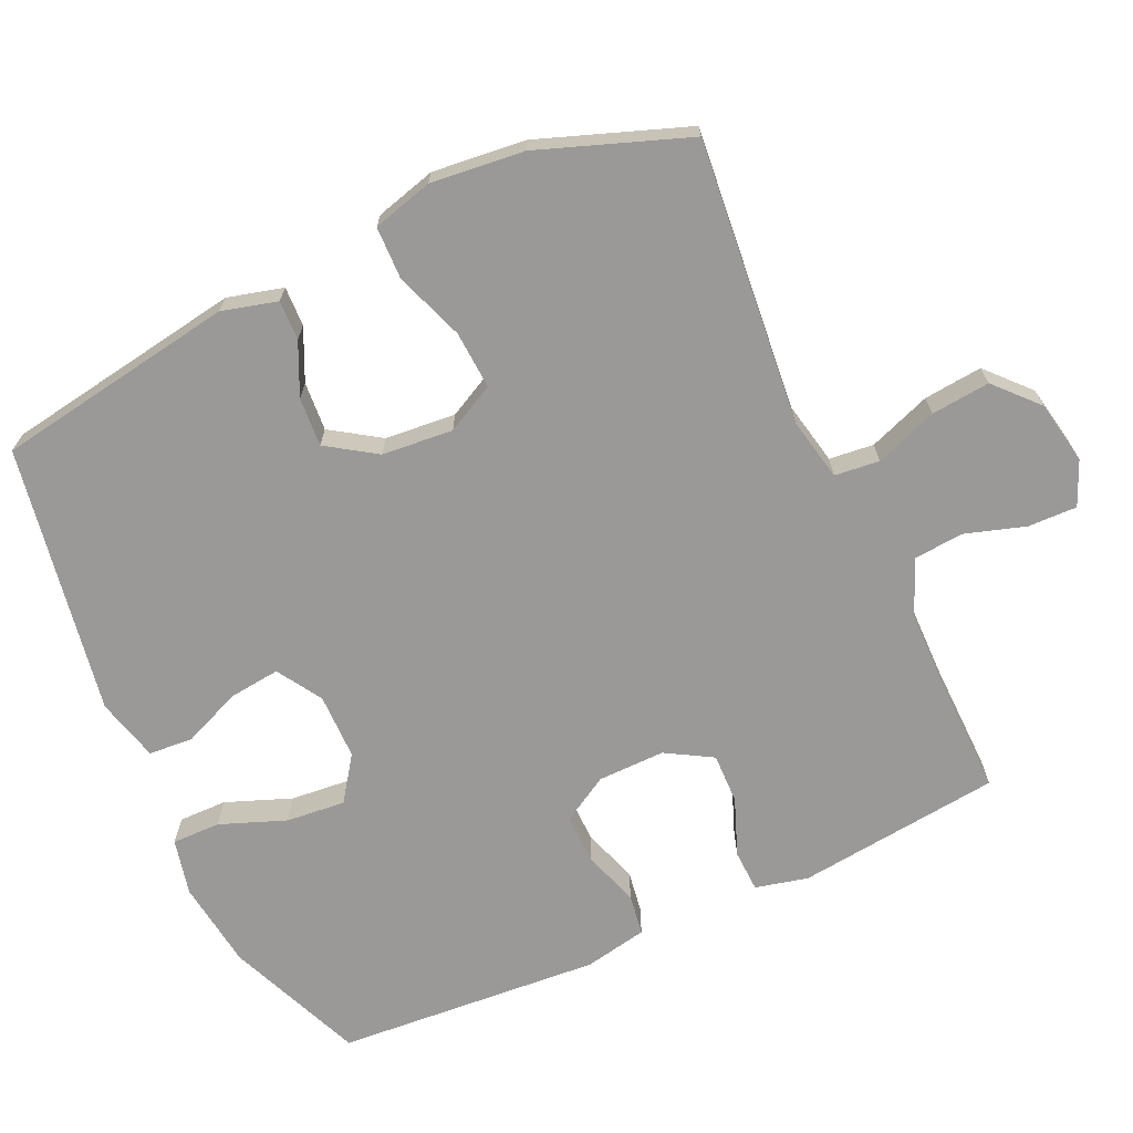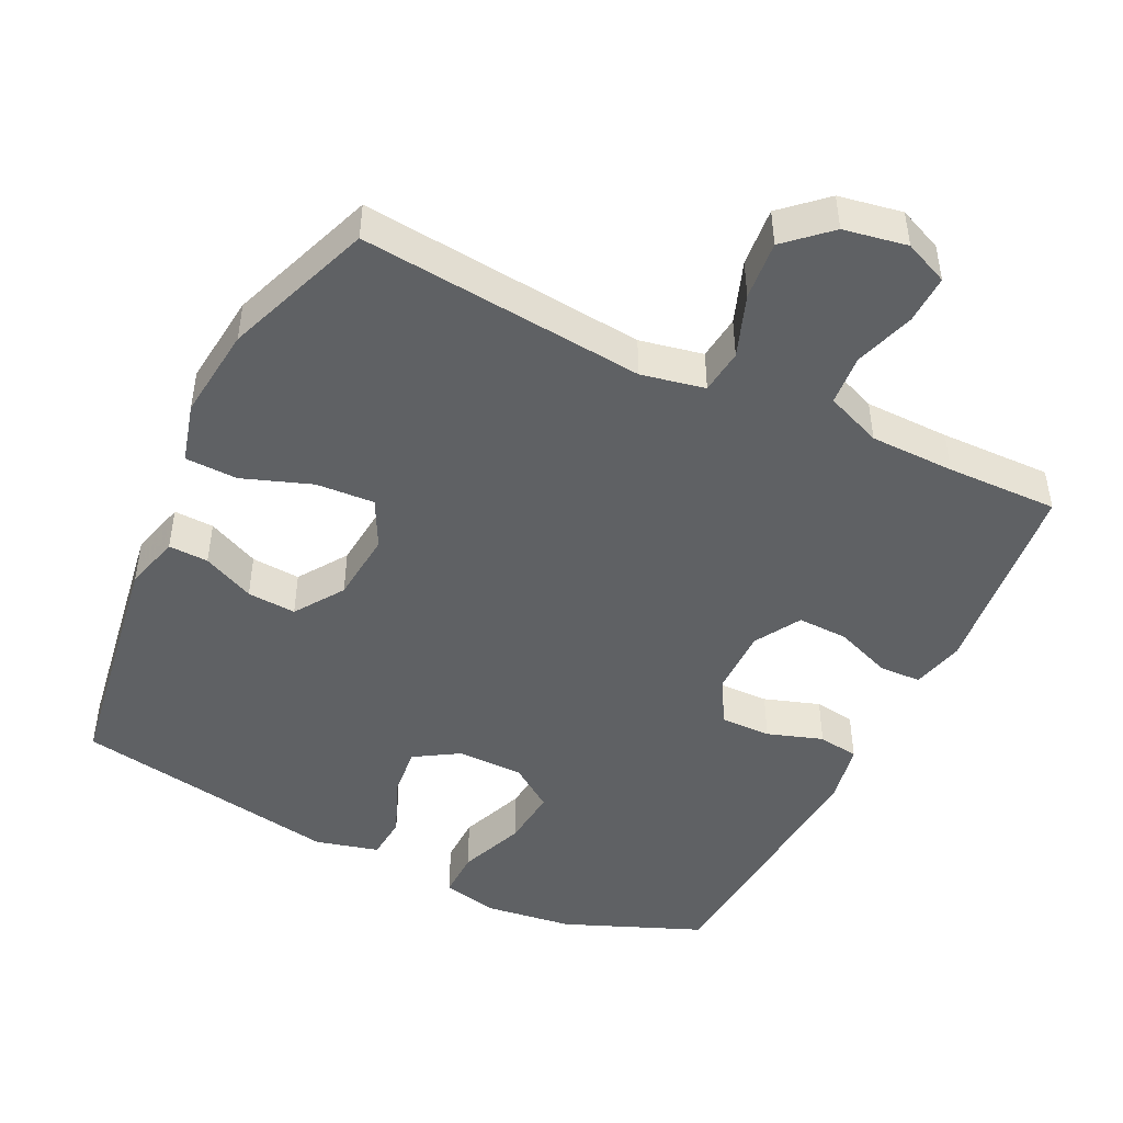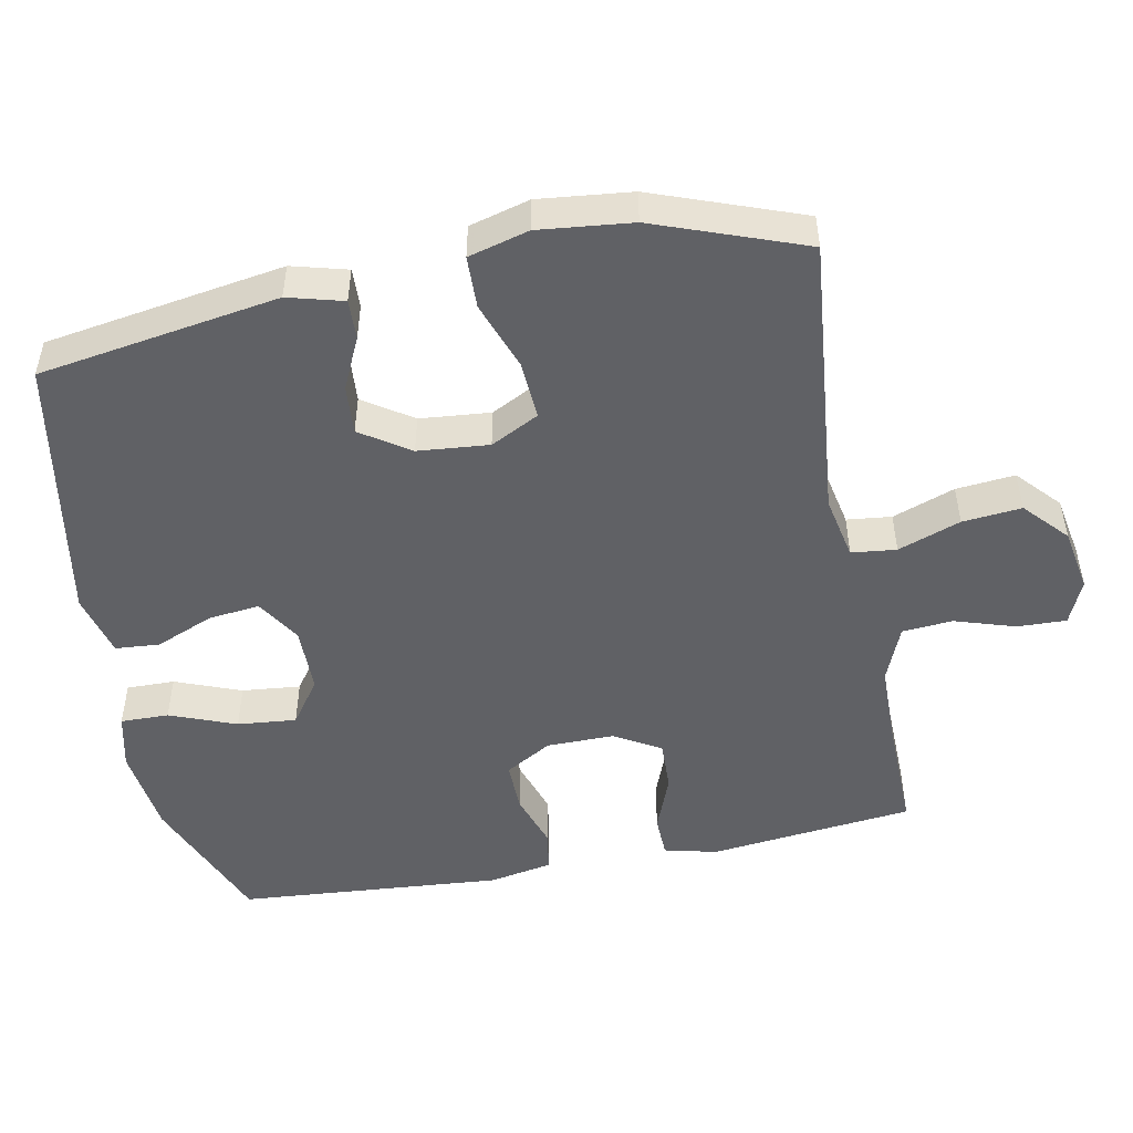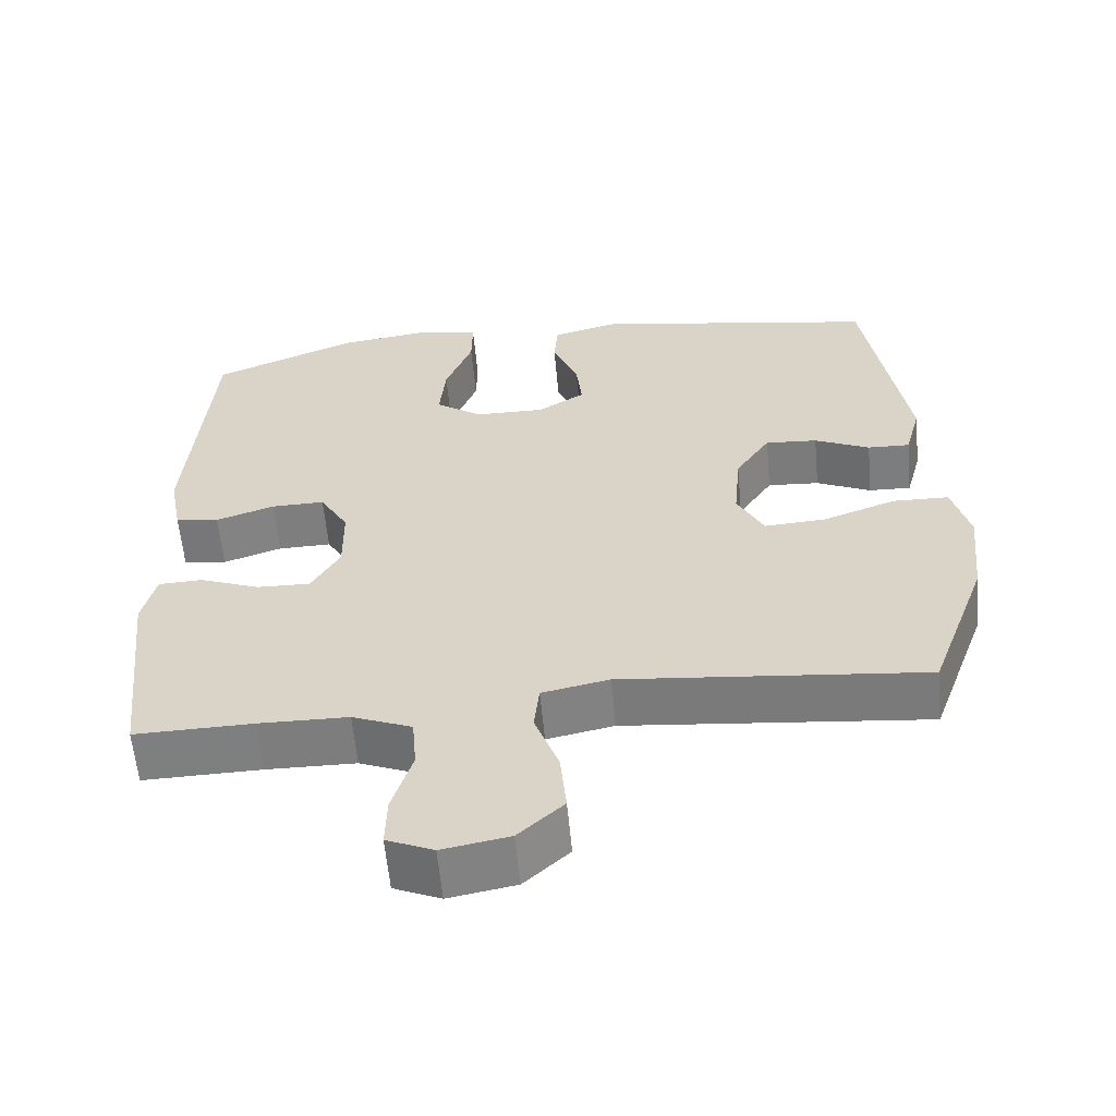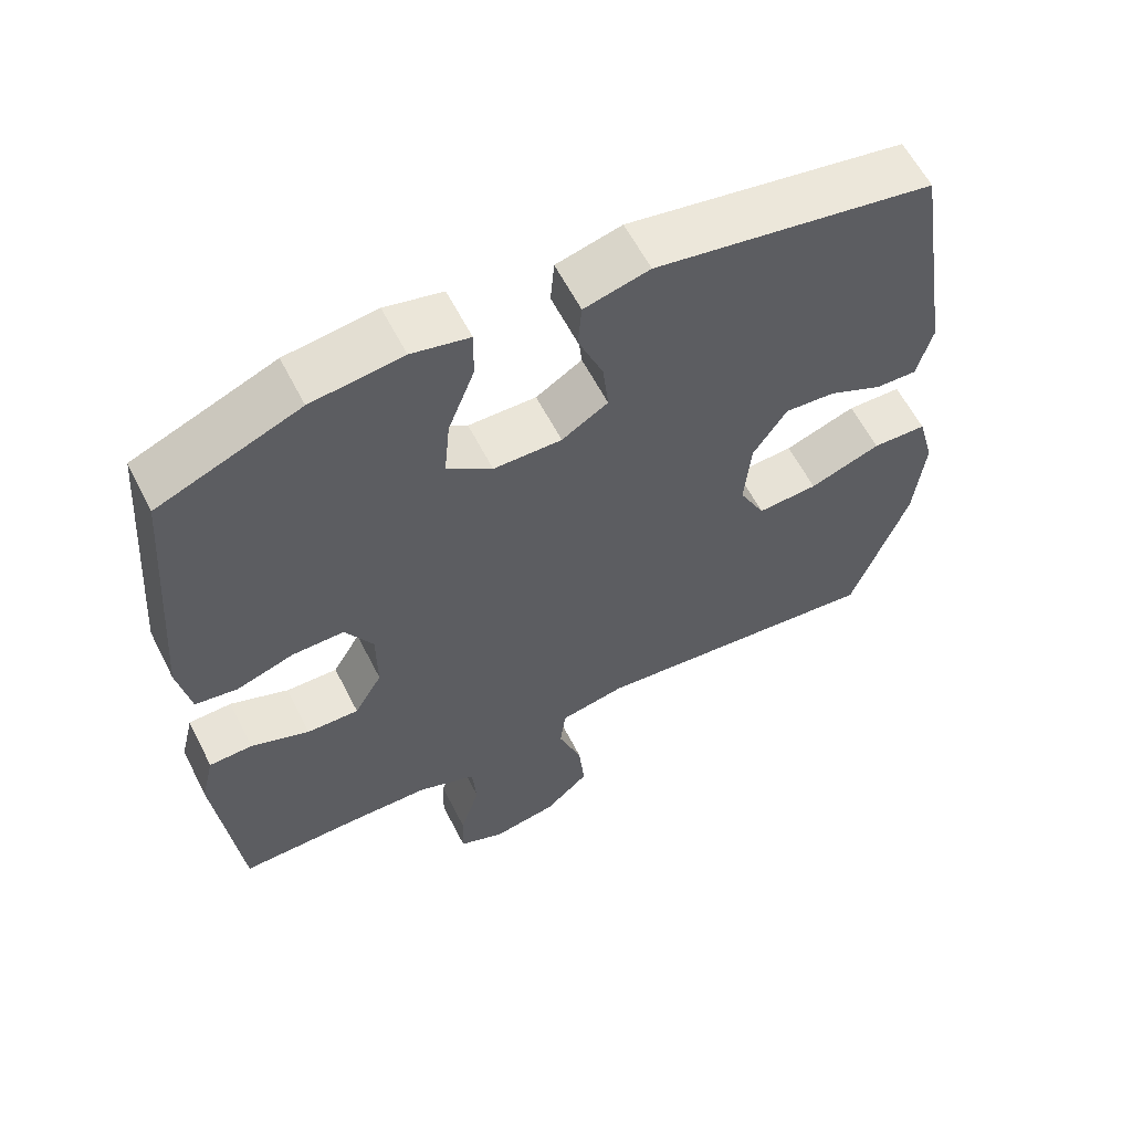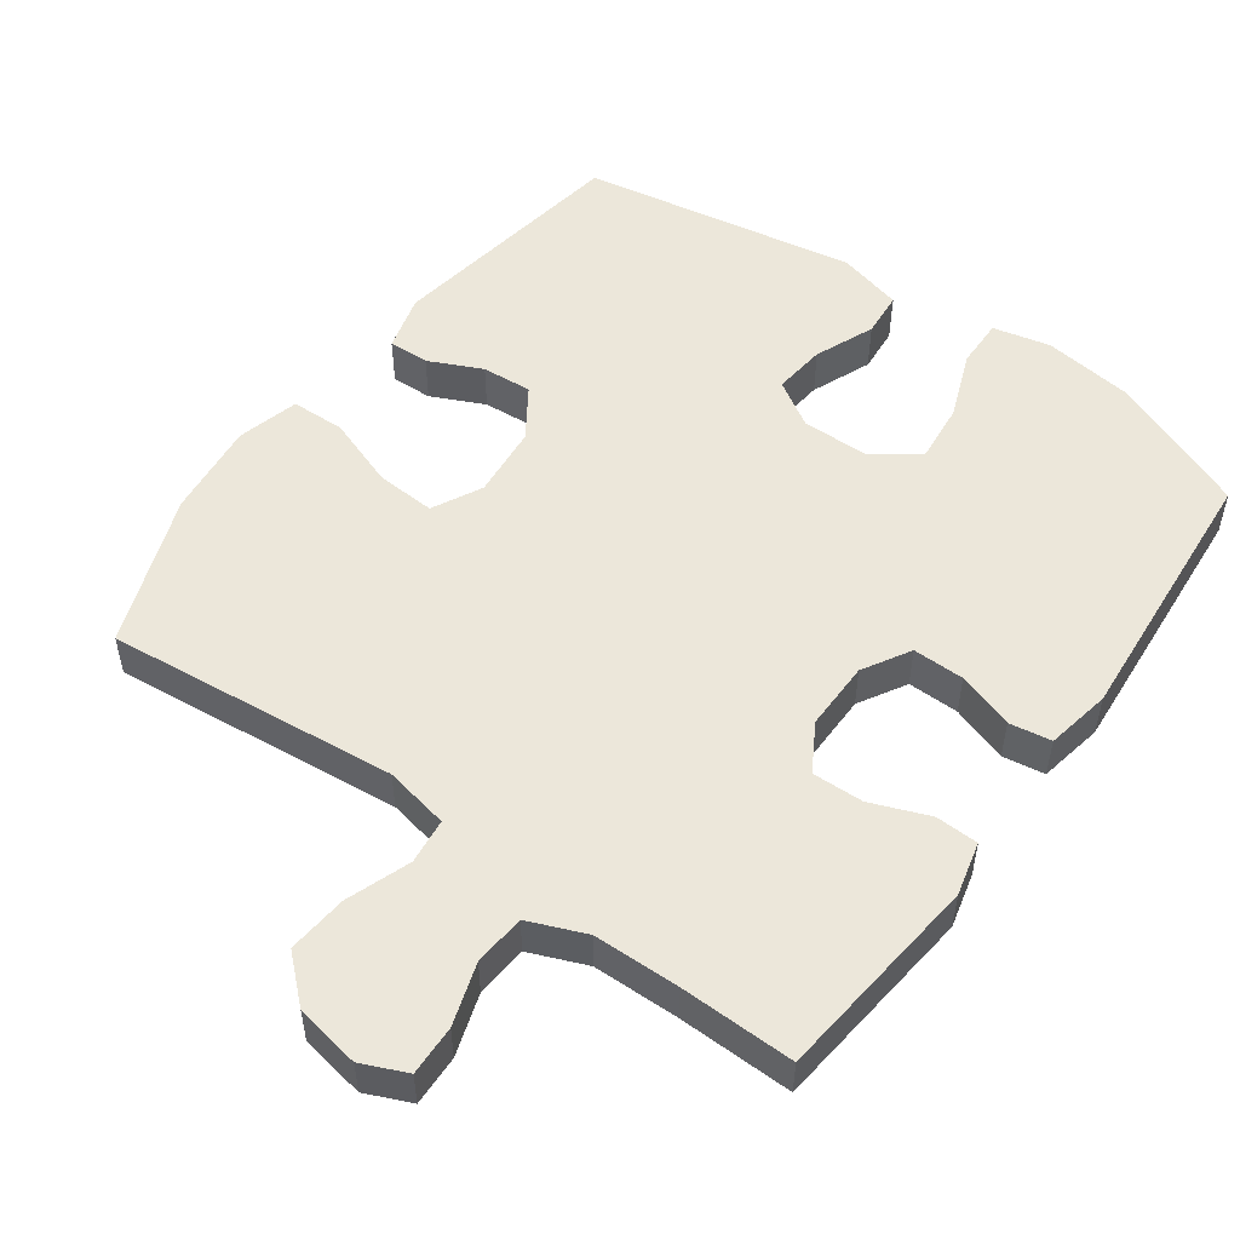
<metadata>
{"format":"obj","ext":"obj","renderer":"f3d","projection":"perspective","resolution":1024,"background":"white","views":[{"elev":-69.1,"azim":114.8,"up":"+Y"},{"elev":-46.7,"azim":154.0,"up":"+Y"},{"elev":-49.7,"azim":101.0,"up":"+Y"},{"elev":-59.4,"azim":5.3,"up":"+Z"},{"elev":60.2,"azim":-26.9,"up":"+Z"},{"elev":52.5,"azim":-144.3,"up":"+Y"}]}
</metadata>
<code>
v -0.5 0.07 0.5
v -0.307 0.07 0.579
v -0.183 0.07 0.595
v -0.104 0.07 0.577
v -0.105 0.07 0.509
v -0.141 0.07 0.416
v -0.149 0.07 0.333
v -0.087 0.07 0.289
v 0.006 0.07 0.288
v 0.069 0.07 0.327
v 0.061 0.07 0.399
v 0.027 0.07 0.481
v 0.032 0.07 0.543
v 0.121 0.07 0.566
v 0.5 0.07 0.5
v 0.554 0.07 0.162
v 0.533 0.07 0.084
v 0.477 0.07 0.086
v 0.404 0.07 0.12
v 0.335 0.07 0.125
v 0.289 0.07 0.056
v 0.28 0.07 -0.044
v 0.315 0.07 -0.112
v 0.397 0.07 -0.107
v 0.494 0.07 -0.072
v 0.568 0.07 -0.074
v 0.591 0.07 -0.159
v 0.577 0.07 -0.29
v 0.5 0.07 -0.5
v 0.099 0.07 -0.46
v 0.01 0.07 -0.478
v 0.003 0.07 -0.541
v 0.035 0.07 -0.629
v 0.043 0.07 -0.712
v -0.017 0.07 -0.767
v -0.106 0.07 -0.783
v -0.168 0.07 -0.756
v -0.166 0.07 -0.687
v -0.139 0.07 -0.602
v -0.145 0.07 -0.531
v -0.224 0.07 -0.499
v -0.343 0.07 -0.497
v -0.5 0.07 -0.5
v -0.519 0.07 -0.328
v -0.532 0.07 -0.212
v -0.514 0.07 -0.138
v -0.455 0.07 -0.136
v -0.375 0.07 -0.167
v -0.304 0.07 -0.169
v -0.266 0.07 -0.104
v -0.267 0.07 -0.009
v -0.305 0.07 0.056
v -0.376 0.07 0.055
v -0.454 0.07 0.029
v -0.512 0.07 0.038
v -0.529 0.07 0.127
v -0.5 0 0.5
v -0.307 0 0.579
v -0.183 0 0.595
v -0.104 0 0.577
v -0.105 0 0.509
v -0.141 0 0.416
v -0.149 0 0.333
v -0.087 0 0.289
v 0.006 0 0.288
v 0.069 0 0.327
v 0.061 0 0.399
v 0.027 0 0.481
v 0.032 0 0.543
v 0.121 0 0.566
v 0.5 0 0.5
v 0.554 0 0.162
v 0.533 0 0.084
v 0.477 0 0.086
v 0.404 0 0.12
v 0.335 0 0.125
v 0.289 0 0.056
v 0.28 0 -0.044
v 0.315 0 -0.112
v 0.397 0 -0.107
v 0.494 0 -0.072
v 0.568 0 -0.074
v 0.591 0 -0.159
v 0.577 0 -0.29
v 0.5 0 -0.5
v 0.099 0 -0.46
v 0.01 0 -0.478
v 0.003 0 -0.541
v 0.035 0 -0.629
v 0.043 0 -0.712
v -0.017 0 -0.767
v -0.106 0 -0.783
v -0.168 0 -0.756
v -0.166 0 -0.687
v -0.139 0 -0.602
v -0.145 0 -0.531
v -0.224 0 -0.499
v -0.343 0 -0.497
v -0.5 0 -0.5
v -0.519 0 -0.328
v -0.532 0 -0.212
v -0.514 0 -0.138
v -0.455 0 -0.136
v -0.375 0 -0.167
v -0.304 0 -0.169
v -0.266 0 -0.104
v -0.267 0 -0.009
v -0.305 0 0.056
v -0.376 0 0.055
v -0.454 0 0.029
v -0.512 0 0.038
v -0.529 0 0.127
f 4 5 6
f 3 4 6
f 2 3 6
f 1 2 6
f 56 1 6
f 55 56 6
f 54 55 6
f 53 54 6
f 52 53 6 7
f 51 52 7 8
f 50 51 8 9
f 49 50 9 10
f 46 47 48
f 45 46 48
f 44 45 48
f 44 48 49
f 43 44 49
f 42 43 49
f 41 42 49 10
f 37 38 39
f 36 37 39
f 35 36 39
f 34 35 39
f 33 34 39
f 32 33 39
f 31 32 39 40
f 28 29 30
f 27 28 30
f 26 27 30
f 25 26 30
f 24 25 30
f 23 24 30 31
f 40 41 10
f 31 40 10
f 23 31 10
f 22 23 10
f 17 18 19
f 16 17 19
f 15 16 19
f 14 15 19
f 13 14 19
f 12 13 19
f 11 12 19
f 11 19 20
f 21 22 10 11
f 11 20 21
f 62 61 60
f 62 60 59
f 62 59 58
f 62 58 57
f 62 57 112
f 62 112 111
f 62 111 110
f 62 110 109
f 63 62 109 108
f 64 63 108 107
f 65 64 107 106
f 66 65 106 105
f 104 103 102
f 104 102 101
f 104 101 100
f 105 104 100
f 105 100 99
f 105 99 98
f 66 105 98 97
f 95 94 93
f 95 93 92
f 95 92 91
f 95 91 90
f 95 90 89
f 95 89 88
f 96 95 88 87
f 86 85 84
f 86 84 83
f 86 83 82
f 86 82 81
f 86 81 80
f 87 86 80 79
f 66 97 96
f 66 96 87
f 66 87 79
f 66 79 78
f 75 74 73
f 75 73 72
f 75 72 71
f 75 71 70
f 75 70 69
f 75 69 68
f 75 68 67
f 76 75 67
f 67 66 78 77
f 77 76 67
f 1 57 58 2
f 2 58 59 3
f 3 59 60 4
f 4 60 61 5
f 5 61 62 6
f 6 62 63 7
f 7 63 64 8
f 8 64 65 9
f 9 65 66 10
f 10 66 67 11
f 11 67 68 12
f 12 68 69 13
f 13 69 70 14
f 14 70 71 15
f 15 71 72 16
f 16 72 73 17
f 17 73 74 18
f 18 74 75 19
f 19 75 76 20
f 20 76 77 21
f 21 77 78 22
f 22 78 79 23
f 23 79 80 24
f 24 80 81 25
f 25 81 82 26
f 26 82 83 27
f 27 83 84 28
f 28 84 85 29
f 29 85 86 30
f 30 86 87 31
f 31 87 88 32
f 32 88 89 33
f 33 89 90 34
f 34 90 91 35
f 35 91 92 36
f 36 92 93 37
f 37 93 94 38
f 38 94 95 39
f 39 95 96 40
f 40 96 97 41
f 41 97 98 42
f 42 98 99 43
f 43 99 100 44
f 44 100 101 45
f 45 101 102 46
f 46 102 103 47
f 47 103 104 48
f 48 104 105 49
f 49 105 106 50
f 50 106 107 51
f 51 107 108 52
f 52 108 109 53
f 53 109 110 54
f 54 110 111 55
f 55 111 112 56
f 56 112 57 1

</code>
